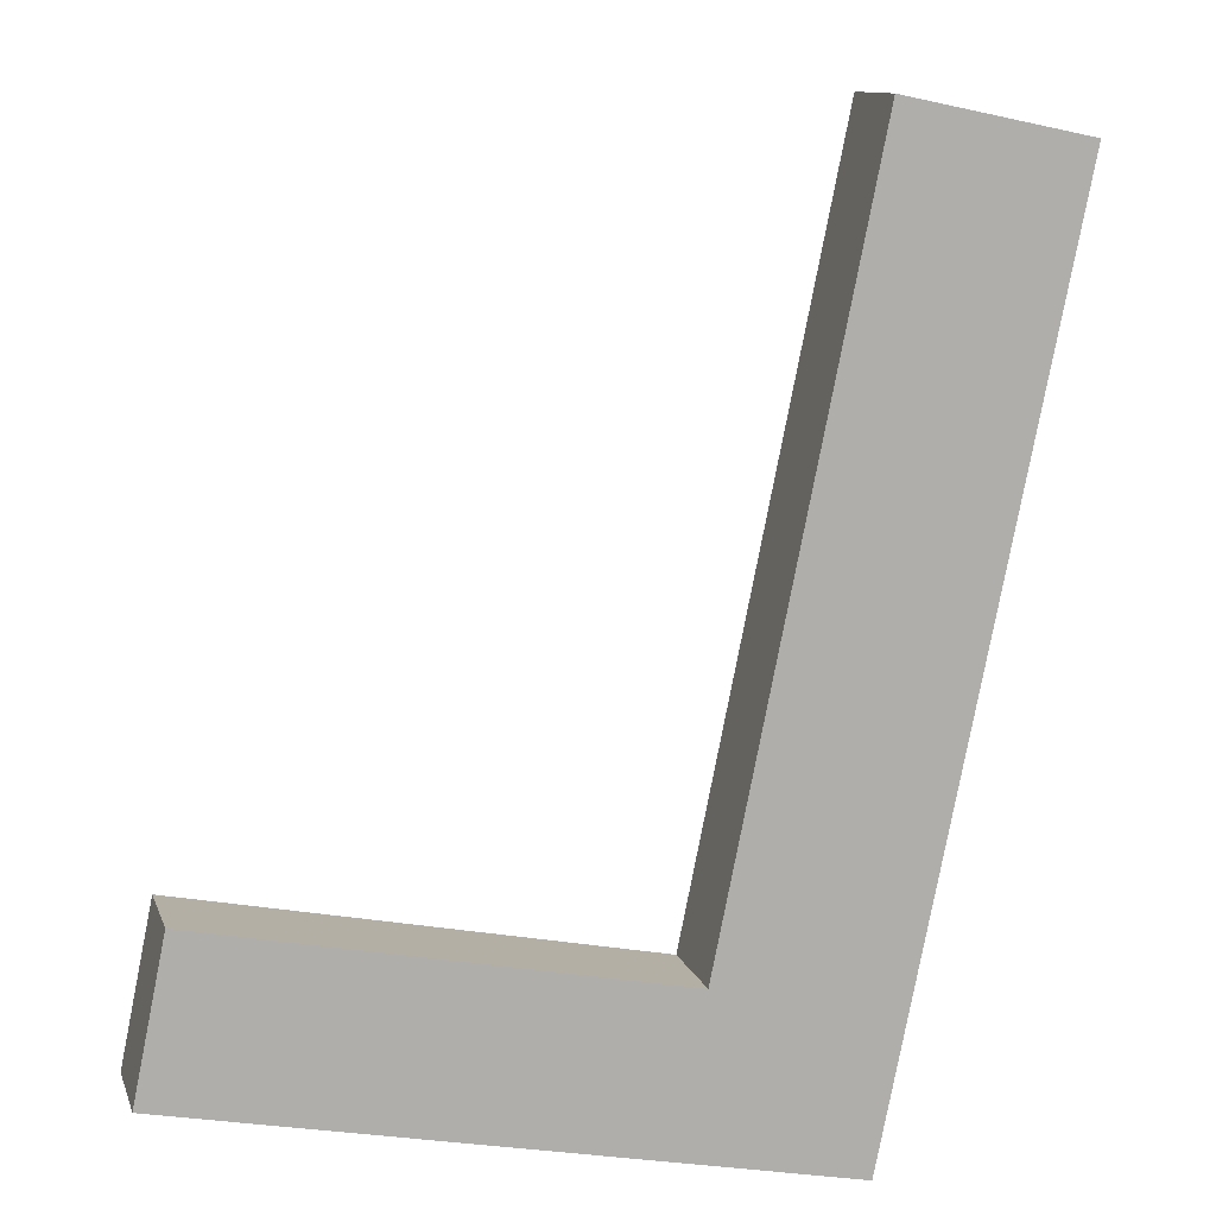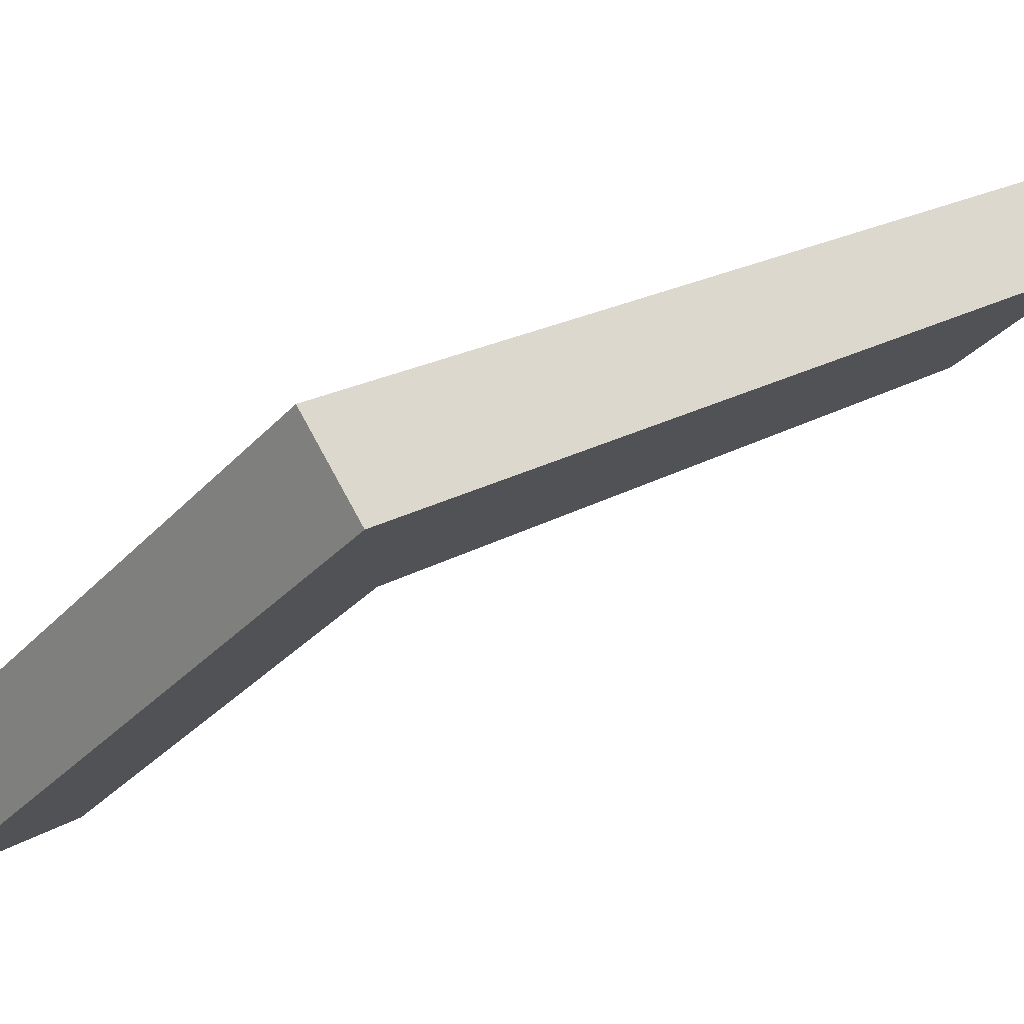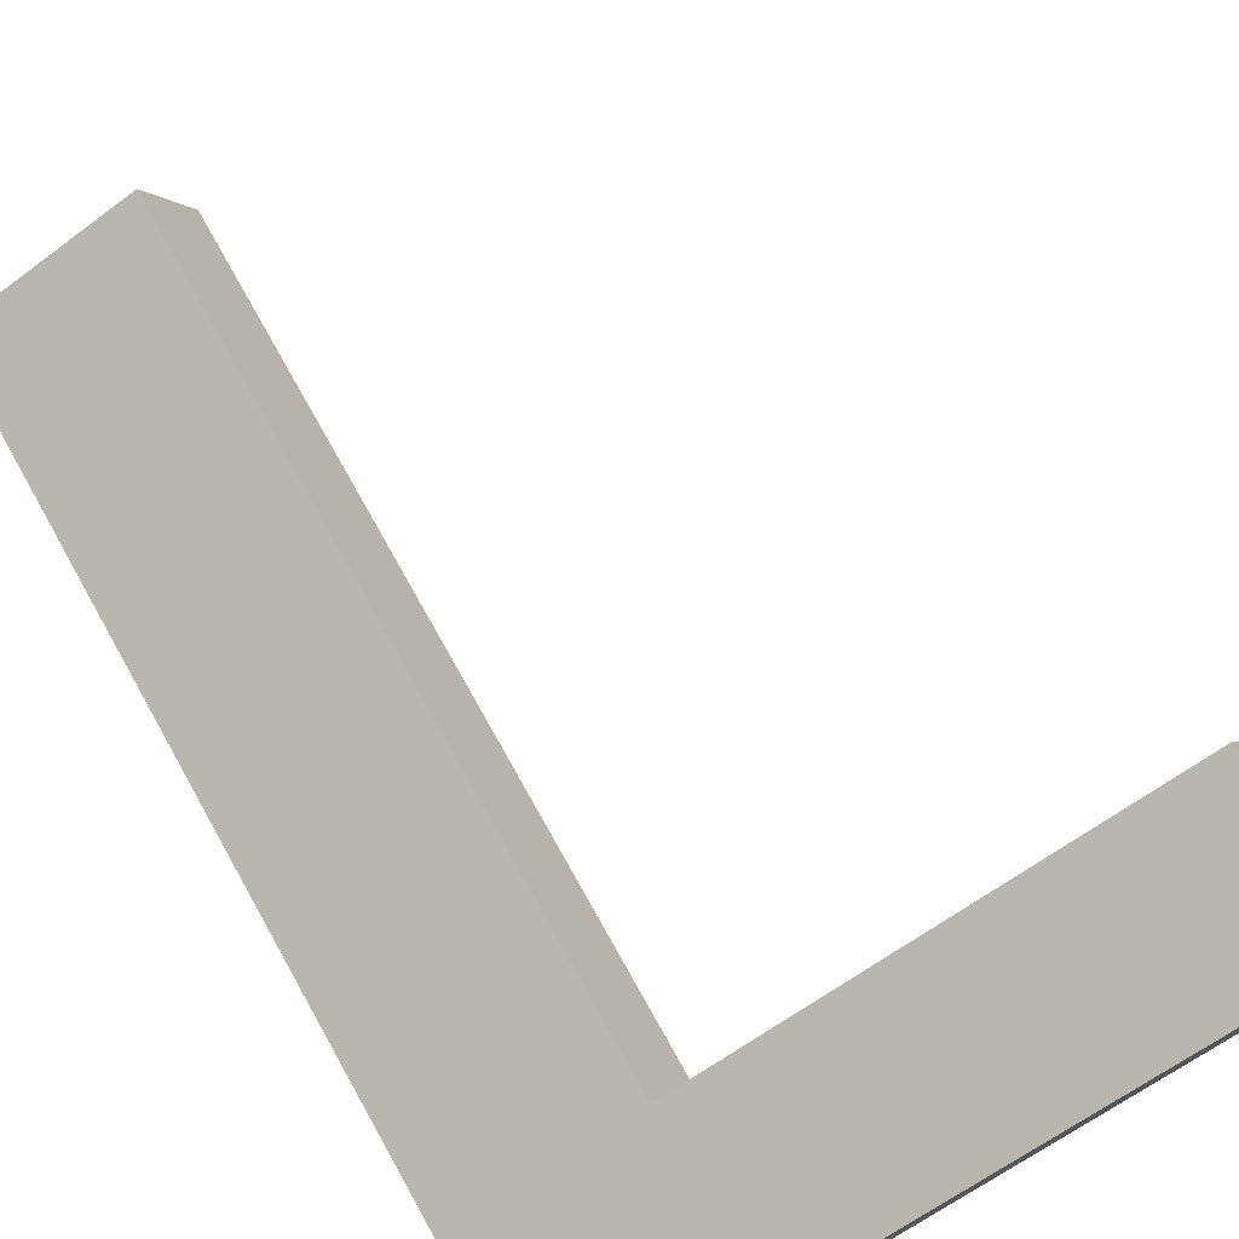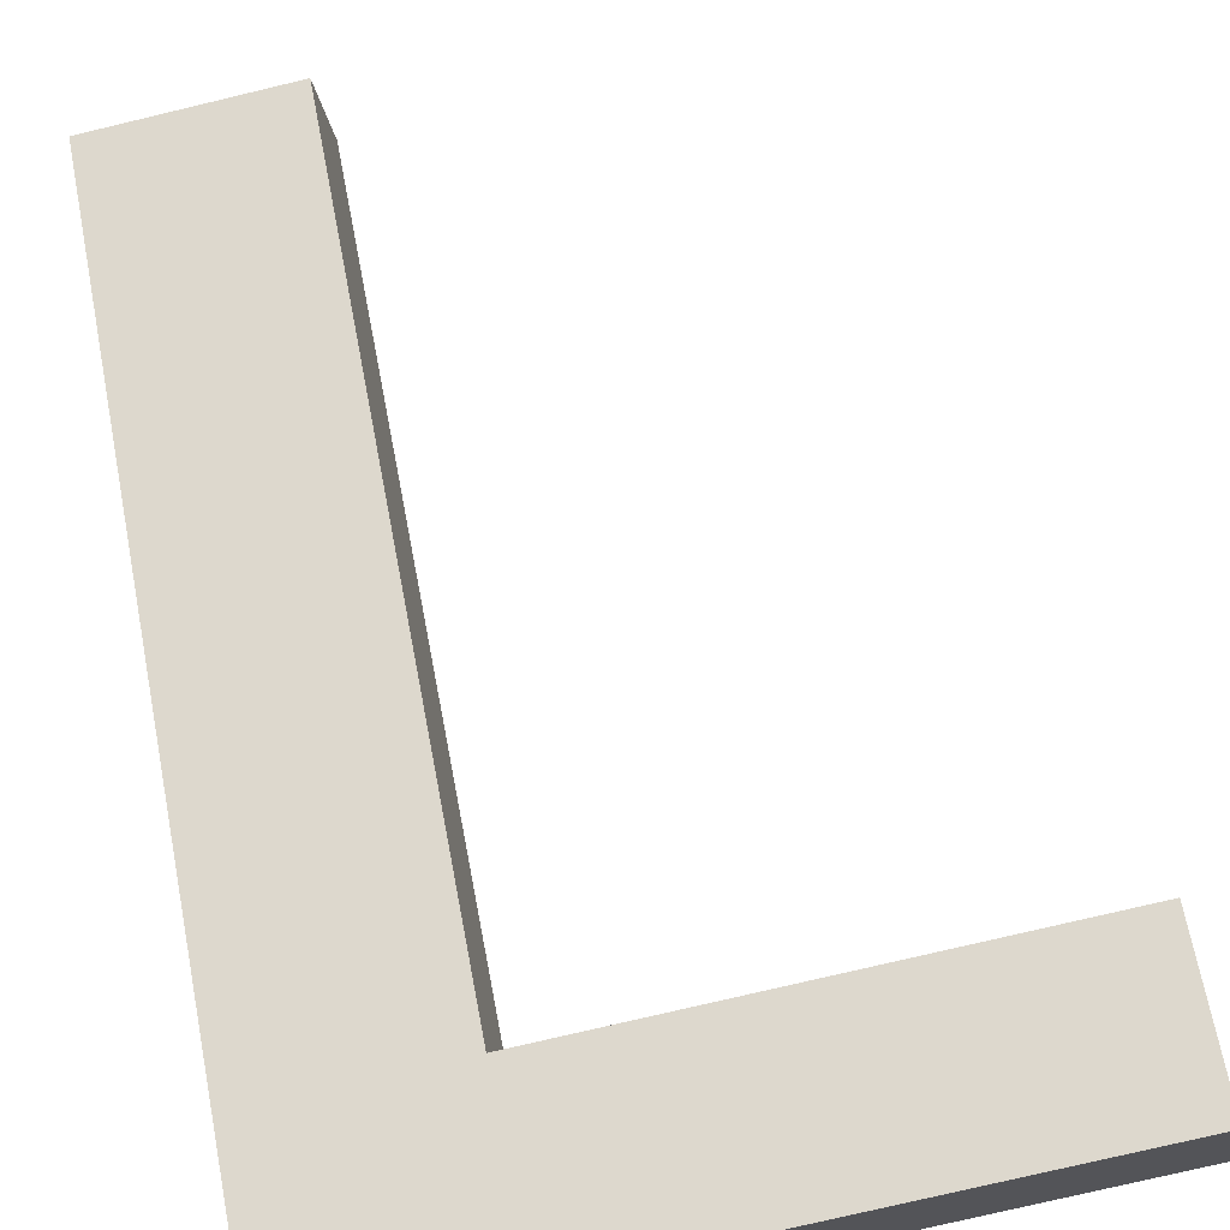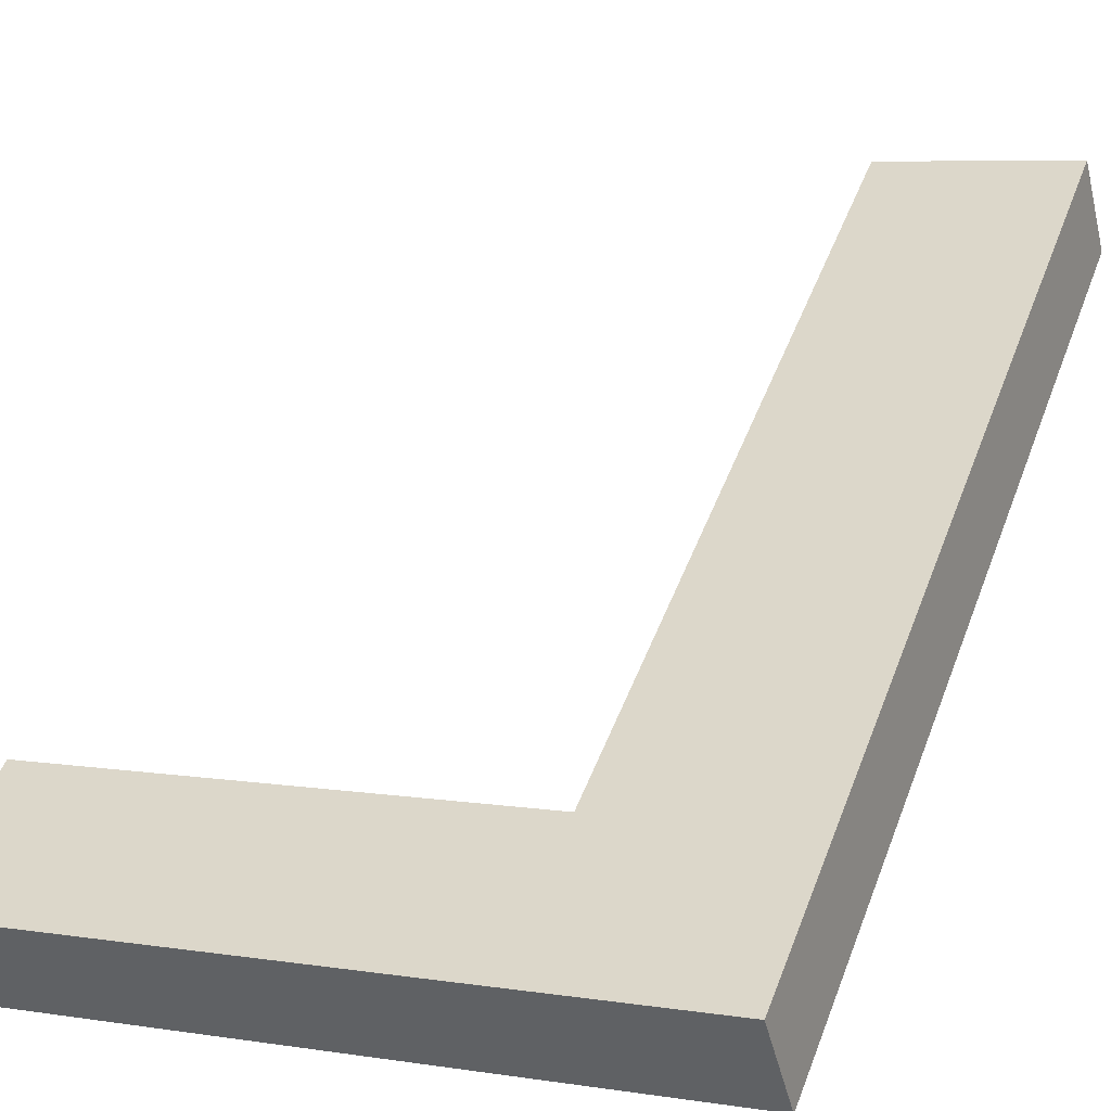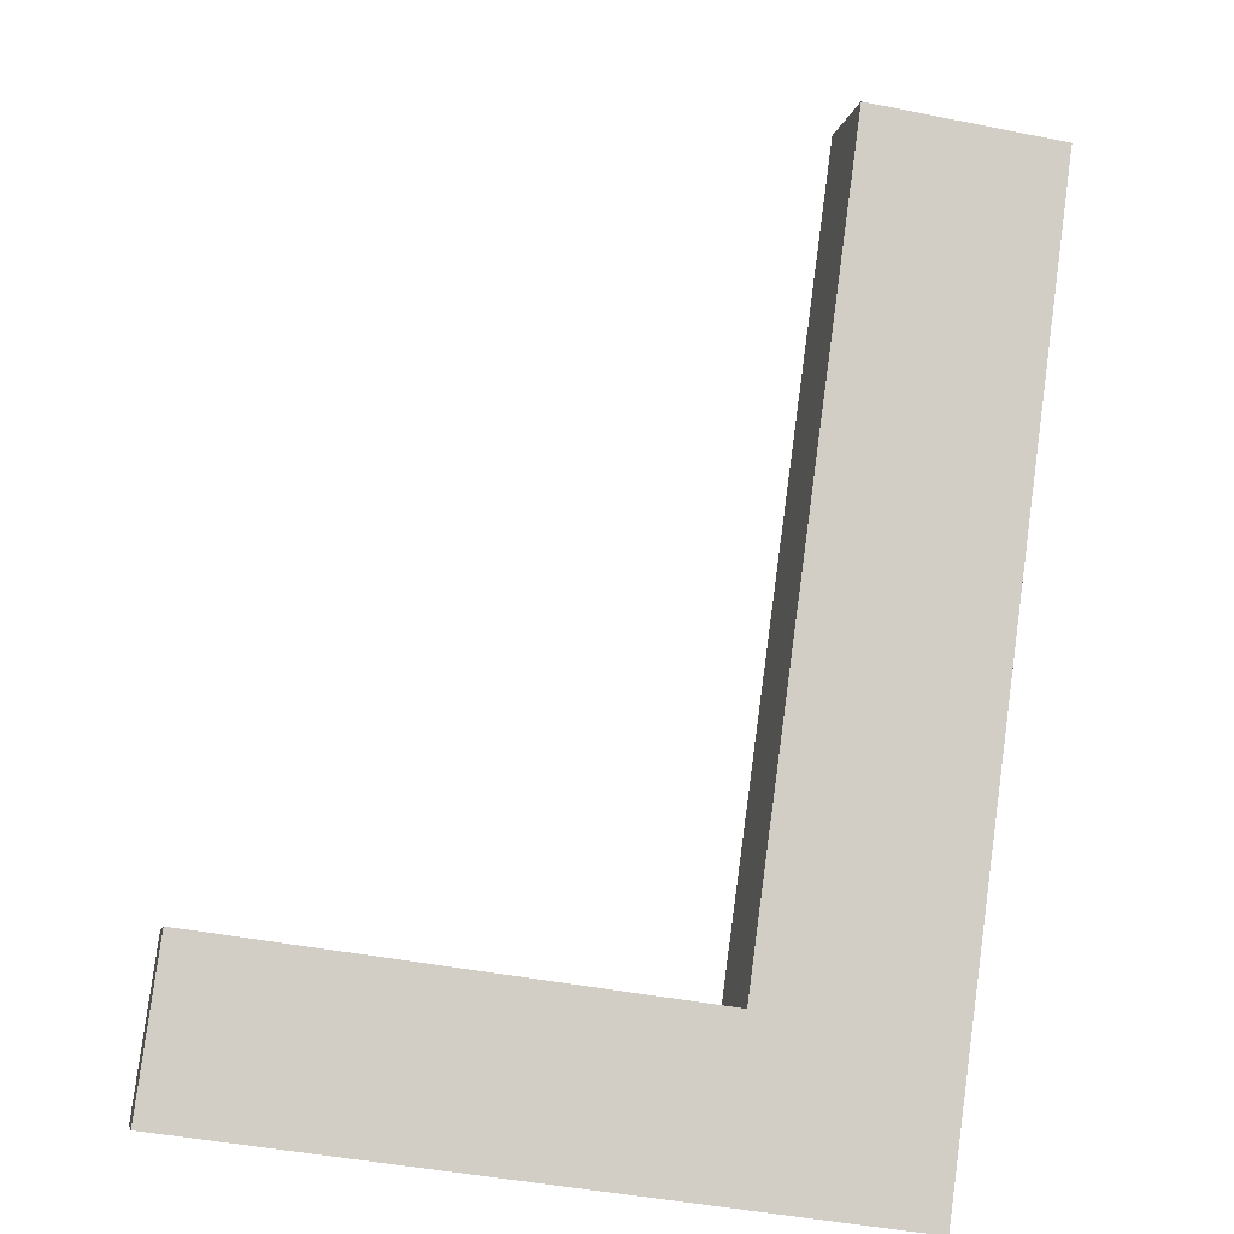
<metadata>
{"format":"obj","ext":"obj","renderer":"f3d","projection":"perspective","resolution":1024,"background":"white","views":[{"elev":-26.1,"azim":-19.2,"up":"+Y"},{"elev":-32.4,"azim":55.0,"up":"+Z"},{"elev":-62.8,"azim":-142.8,"up":"+Z"},{"elev":-76.2,"azim":-166.6,"up":"+Z"},{"elev":6.8,"azim":24.6,"up":"+Z"},{"elev":-44.7,"azim":-13.1,"up":"+Y"}]}
</metadata>
<code>
o mesh3/mesh3-geometry#mesh3-geometry
v -0.04187 0.5605 -0.04153
v -0.01958 0.4719 -0.1059
v -0.01958 0.5605 -0.04153
v -0.04187 0.487 -0.09497
v -0.01958 0.5671 -0.05062
v -0.04187 0.4936 -0.1041
v -0.09731 0.4719 -0.1059
v -0.01958 0.4785 -0.115
v -0.04187 0.5671 -0.05062
v -0.09731 0.487 -0.09497
v -0.09731 0.4785 -0.115
v -0.09731 0.4936 -0.1041
f 1 2 3
f 2 1 4
f 3 2 1
f 4 1 2
f 2 5 3
f 3 5 2
f 5 1 3
f 3 1 5
f 1 6 4
f 4 6 1
f 2 4 7
f 7 4 2
f 5 2 8
f 8 2 5
f 1 5 9
f 9 5 1
f 6 1 9
f 9 1 6
f 6 10 4
f 4 10 6
f 7 4 10
f 10 4 7
f 11 2 7
f 7 2 11
f 2 11 8
f 8 11 2
f 8 6 5
f 5 6 8
f 9 5 6
f 6 5 9
f 10 6 12
f 12 6 10
f 10 11 7
f 7 11 10
f 6 8 11
f 11 8 6
f 6 11 12
f 12 11 6
f 11 10 12
f 12 10 11

</code>
